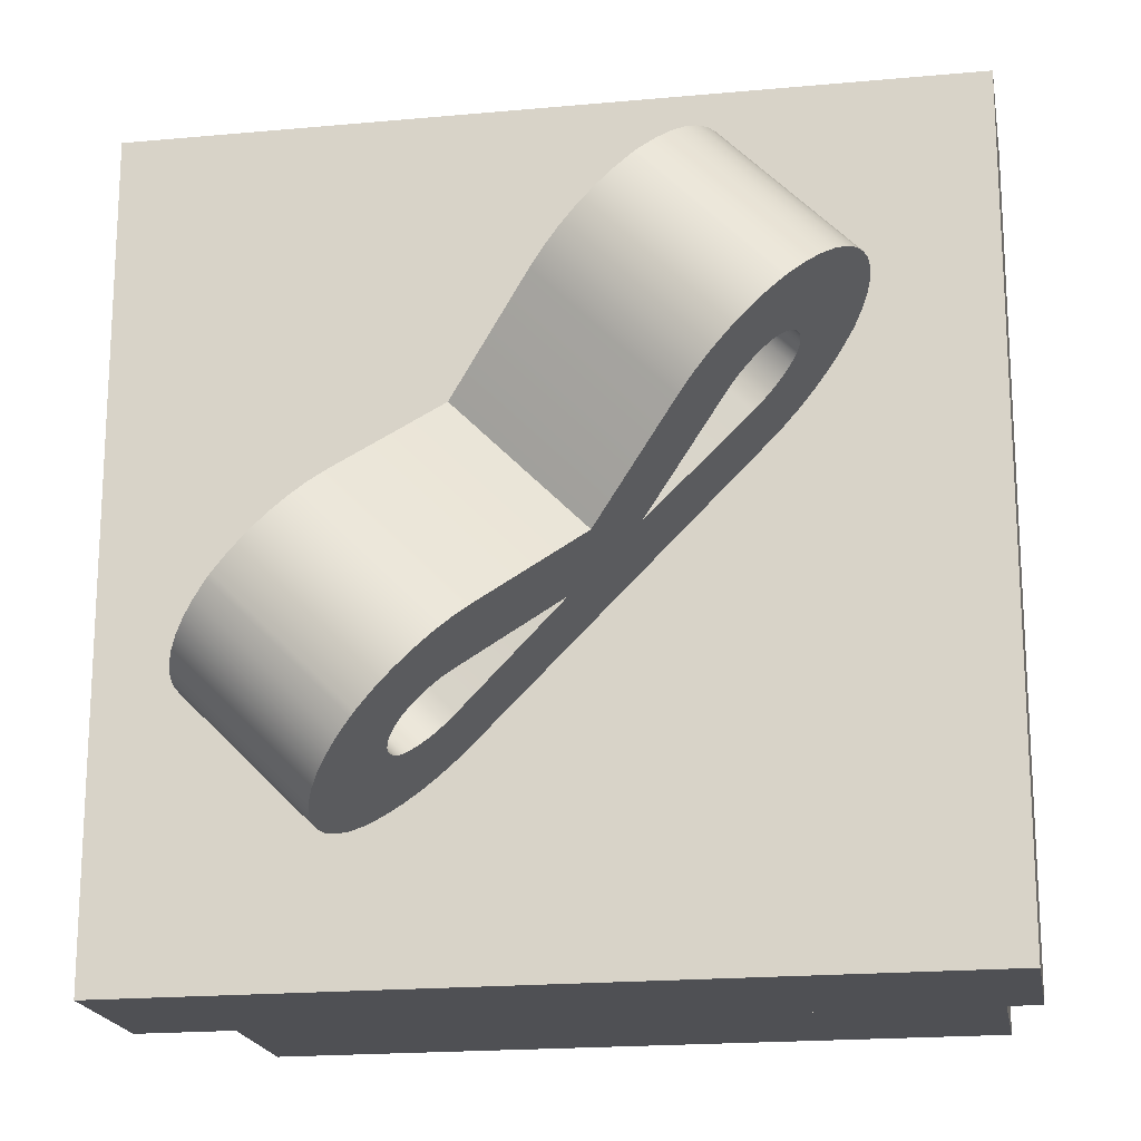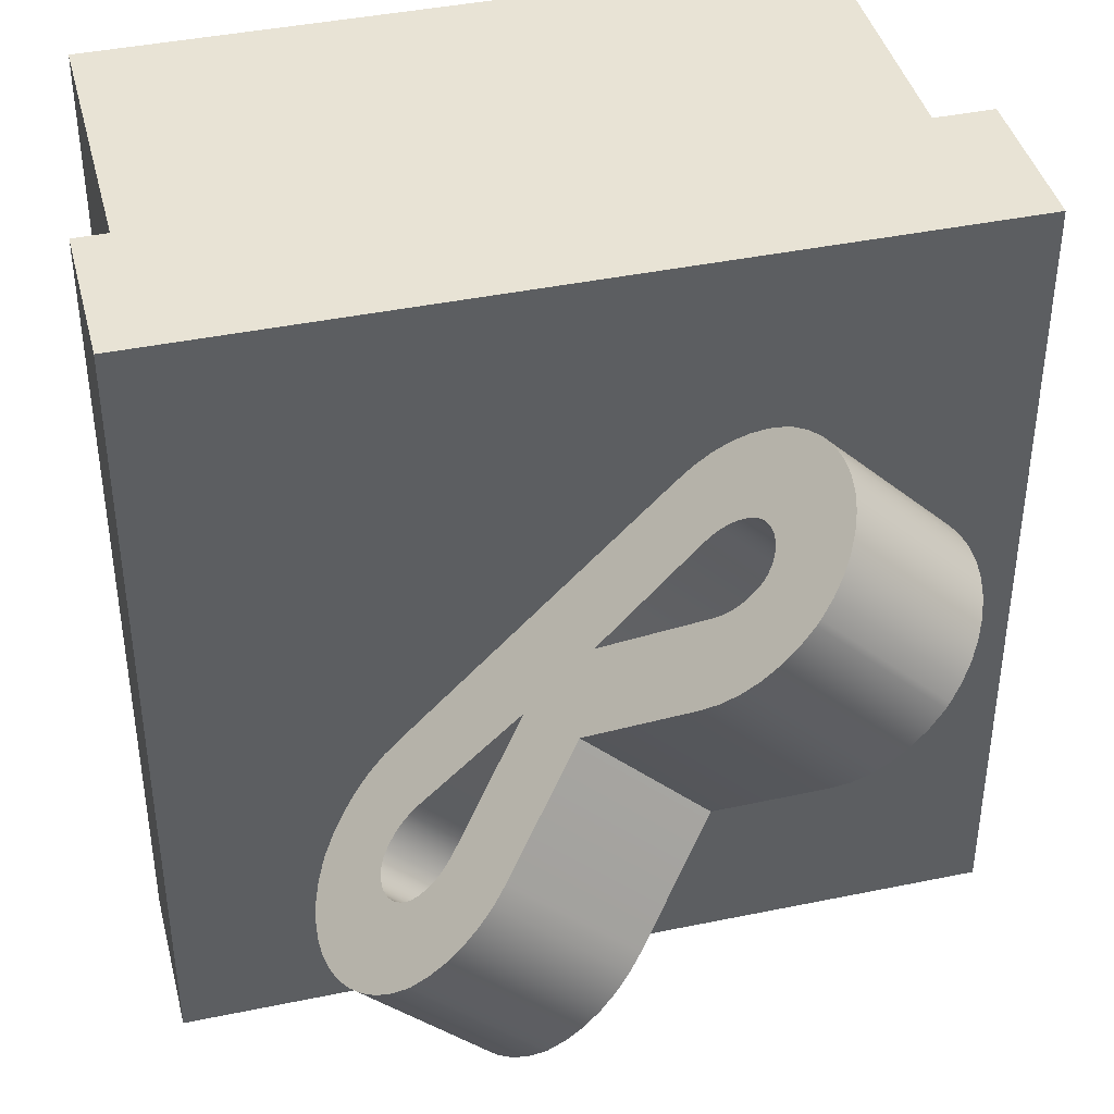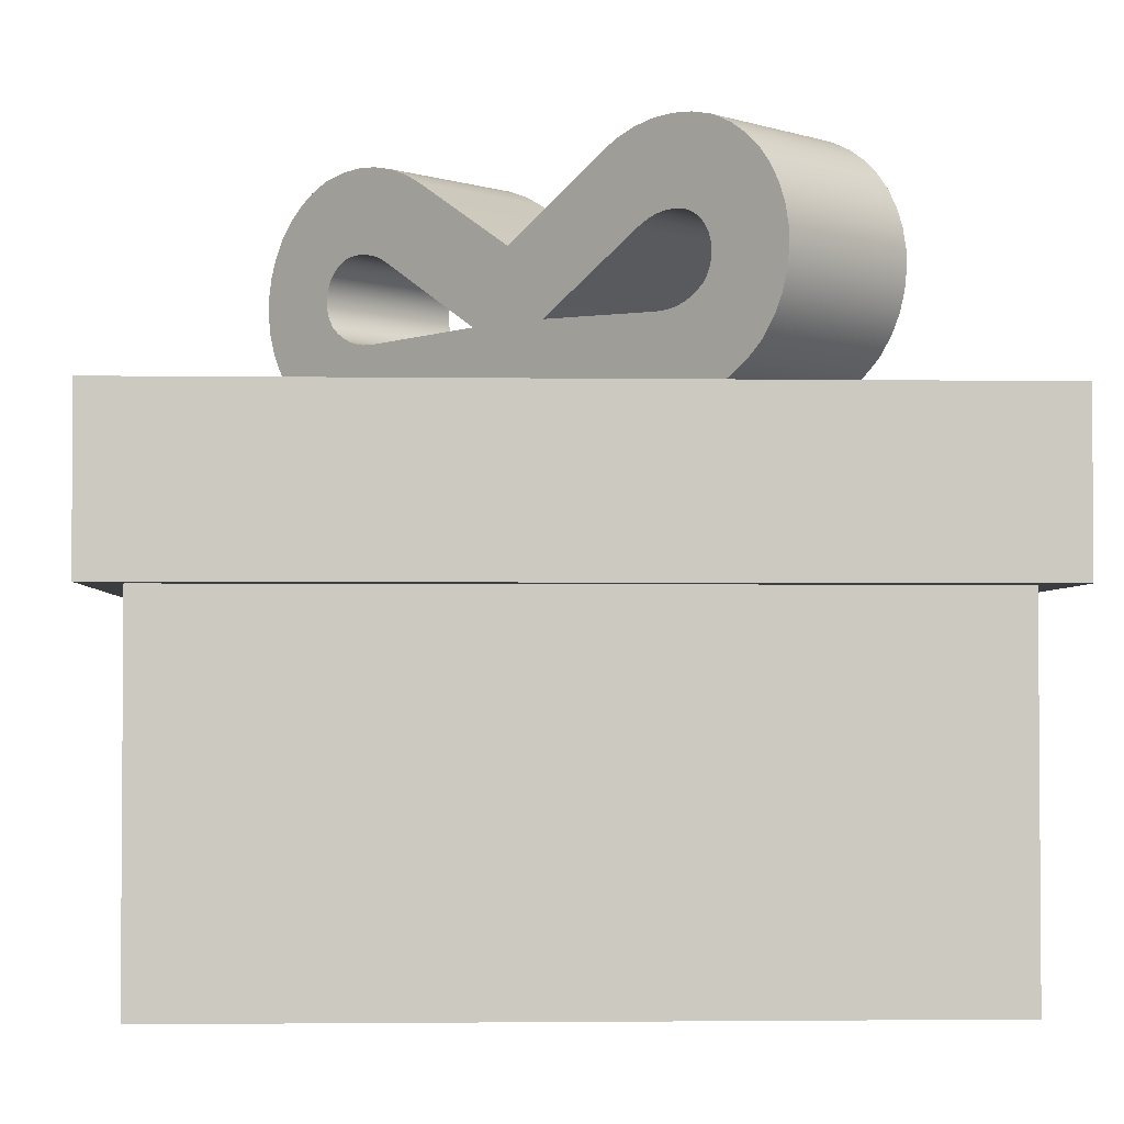
<metadata>
{"format":"obj","ext":"obj","renderer":"f3d","projection":"perspective","resolution":1024,"background":"white","views":[{"elev":-19.1,"azim":-170.1,"up":"+Z"},{"elev":41.2,"azim":165.9,"up":"+Z"},{"elev":-2.6,"azim":87.2,"up":"+Y"}]}
</metadata>
<code>
g presentGreen
v -0.1694 0 0.04854
v -0.1694 0.1914 0.04854
v -0.1694 0 0.1694
v -0.1694 0.1914 0.1694
v -0.1694 0 -0.1694
v -0.04854 0 -0.1694
v -0.1694 0.1914 -0.1694
v -0.04854 0.1914 -0.1694
v 0.04854 0 -0.1694
v 0.1694 0 -0.1694
v 0.04854 0.1914 -0.1694
v 0.1694 0.1914 -0.1694
v 0.1694 0 0.1694
v 0.1694 0 0.04854
v 0.04854 0 0.1694
v 0.1694 0 -0.04854
v -0.04854 0 0.1694
v -0.1694 0 -0.04854
v 0.1407 0.006776 -0.1407
v 0.1407 0.1914 -0.1407
v 0.1407 0.006776 0.1407
v 0.1407 0.1914 0.1407
v -0.04854 0.1914 0.1694
v -0.1407 0.006776 -0.1407
v -0.1407 0.006776 0.1407
v -0.1407 0.1914 0.1407
v -0.1407 0.1914 -0.1407
v -0.1694 0.1914 -0.04854
v 0.1694 0.1914 0.04854
v 0.1694 0.1914 0.1694
v 0.1694 0.1914 -0.04854
v 0.04854 0.1914 0.1694
f 3 2 1
f 2 3 4
f 7 6 5
f 6 7 8
f 11 10 9
f 10 11 12
f 15 14 13
f 14 15 16
f 16 15 10
f 10 15 9
f 9 15 17
f 9 17 6
f 6 17 3
f 6 3 5
f 5 3 1
f 5 1 18
f 21 20 19
f 20 21 22
f 23 3 17
f 3 23 4
f 24 21 19
f 21 24 25
f 26 21 25
f 21 26 22
f 26 24 27
f 24 26 25
f 20 24 19
f 24 20 27
f 18 7 5
f 7 18 28
f 30 14 29
f 14 30 13
f 31 10 12
f 10 31 16
f 30 15 13
f 15 30 32
f 12 20 31
f 20 12 11
f 31 20 29
f 29 20 30
f 20 11 27
f 27 11 8
f 27 8 7
f 27 7 26
f 22 30 20
f 30 22 32
f 32 22 26
f 32 26 23
f 23 26 4
f 4 26 7
f 4 7 28
f 4 28 2
f 32 17 15
f 17 32 23
f 29 16 31
f 16 29 14
f 8 9 6
f 9 8 11
f 1 28 18
f 28 1 2
g lid
v 0.1694 0.1609 -0.1694
v -0.1694 0.1609 -0.1694
v 0.1694 0.1914 -0.1694
v -0.1694 0.1914 -0.1694
v 0.1694 0.1609 0.1694
v 0.1694 0.1914 0.1694
v -0.04854 0.1609 0.1863
v -0.1863 0.1609 0.1863
v -0.04854 0.2354 0.1863
v -0.1863 0.2354 0.1863
v 0.1863 0.1609 0.1863
v 0.04854 0.1609 0.1863
v 0.1863 0.2354 0.1863
v 0.04854 0.2354 0.1863
v 0.04854 0.1609 -0.1863
v 0.1863 0.1609 -0.1863
v 0.04854 0.2354 -0.1863
v 0.1863 0.2354 -0.1863
v -0.1863 0.1609 -0.1863
v -0.1863 0.2354 -0.1863
v -0.1863 0.1609 -0.04854
v -0.1863 0.2354 -0.04854
v 0.1863 0.2354 -0.04854
v 0.1863 0.1609 -0.04854
v 0.1863 0.2354 0.04854
v 0.1863 0.1609 0.04854
v -0.1694 0.1609 0.1694
v -0.04854 0.1609 -0.1863
v -0.1863 0.1609 0.04854
v -0.1863 0.2354 0.04854
v -0.1694 0.1914 0.1694
v 0.04854 0.2354 0.04854
v -0.04854 0.2354 -0.1863
v -0.04854 0.2354 -0.04854
v -0.04854 0.2354 0.06726
v -0.06726 0.2354 0.04854
v 0.04505 0.284 -0.1068
v 0.04471 0.2836 -0.1065
v 0.04432 0.2827 -0.1061
v -0.1061 0.2827 0.04432
v -0.1065 0.2836 0.04471
v -0.1068 0.284 0.04505
v -0.1008 0.3136 0.03902
v -0.1002 0.314 0.03839
v -0.1012 0.3135 0.03947
v 0.03902 0.3136 -0.1008
v 0.03947 0.3135 -0.1012
v 0.03839 0.314 -0.1002
v -0.04854 0.2354 0.04854
v 0.06726 0.2354 -0.04854
v 0.04854 0.2354 -0.06726
v 0.08217 0.2354 -0.03363
v -0.03363 0.2354 0.08217
v -0.04006 0.3535 0.0886
v -0.04709 0.3528 0.09563
v -0.09522 0.3535 0.03345
v -0.1022 0.3528 0.04047
v 0.04598 0.2862 -0.1078
v 0.1011 0.2862 -0.0526
v 0.09987 0.2836 -0.05133
v 0.09622 0.3122 -0.04768
v 0.04106 0.3122 -0.1028
v 0.09418 0.3136 -0.04564
v -0.1083 0.3034 0.04658
v -0.1091 0.3006 0.04728
v -0.0532 0.3034 0.1017
v -0.0539 0.3006 0.1024
v 0.09794 0.3105 -0.04941
v 0.04279 0.3105 -0.1046
v 0.09528 0.2784 -0.04675
v 0.09246 0.2765 -0.04392
v 0.04013 0.2784 -0.1019
v 0.0373 0.2765 -0.09907
v 0.04687 0.2889 -0.1086
v 0.102 0.2889 -0.05349
v -0.05397 0.3506 0.1025
v -0.1091 0.3506 0.04735
v 0.09563 0.3528 -0.04709
v 0.0886 0.3535 -0.04006
v 0.04047 0.3528 -0.1022
v 0.03345 0.3535 -0.09522
v 0.09946 0.3084 -0.05092
v 0.04431 0.3084 -0.1061
v 0.04728 0.3006 -0.1091
v 0.04658 0.3034 -0.1083
v 0.1024 0.3006 -0.0539
v 0.1017 0.3034 -0.0532
v 0.04772 0.2947 -0.1095
v 0.1029 0.2947 -0.05434
v 0.04746 0.2918 -0.1092
v 0.1026 0.2918 -0.05408
v 0.08157 0.3529 -0.03303
v 0.07467 0.3509 -0.02613
v 0.02641 0.3529 -0.08818
v 0.01951 0.3509 -0.08128
v 0.08216 0.3136 -0.03363
v 0.02701 0.3136 -0.08878
v 0.0792 0.3121 -0.03066
v 0.02405 0.3121 -0.08582
v 0.07512 0.2928 -0.1369
v 0.07431 0.2839 -0.1361
v 0.1303 0.2928 -0.08173
v 0.1295 0.2839 -0.08093
v 0.09154 0.3144 -0.04301
v 0.03639 0.3144 -0.09816
v 0.0884 0.3148 -0.03986
v 0.03325 0.3148 -0.09502
v 0.07493 0.3018 -0.1367
v 0.1301 0.3018 -0.08155
v 0.1199 0.3342 -0.0714
v 0.1154 0.3404 -0.06681
v 0.06478 0.3342 -0.1266
v 0.0602 0.3404 -0.122
v 0.04558 0.3061 -0.1074
v 0.1007 0.3061 -0.0522
v 0.07556 0.3093 -0.02702
v 0.0204 0.3093 -0.08218
v 0.1215 0.2597 -0.07292
v 0.0663 0.2597 -0.1281
v 0.1202 0.2574 -0.07162
v 0.065 0.2574 -0.1268
v 0.08223 0.2741 -0.03369
v 0.03861 0.2764 0.009928
v 0.02708 0.2741 -0.08885
v -0.01655 0.2764 -0.04523
v 0.08946 0.2751 -0.04092
v 0.08636 0.2743 -0.03782
v 0.03431 0.2751 -0.09608
v 0.0312 0.2743 -0.09297
v 0.08525 0.3145 -0.03671
v 0.0301 0.3145 -0.09187
v 0.06985 0.2671 -0.1316
v 0.125 0.2671 -0.07647
v 0.1025 0.3506 -0.05397
v 0.04735 0.3506 -0.1091
v 0.04854 0.2354 -0.04854
v 0.02701 0.2354 -0.08878
v -0.08878 0.2354 0.02701
v 0.06804 0.3475 -0.0195
v 0.06182 0.3428 -0.01329
v 0.01289 0.3475 -0.07466
v 0.006669 0.3428 -0.06844
v 0.1101 0.3456 -0.0616
v 0.05498 0.3456 -0.1168
v 0.02427 0.3094 0.02427
v -0.03089 0.3094 -0.03089
v 0.04766 0.2977 -0.1094
v 0.1028 0.2977 -0.05428
v 0.09788 0.281 -0.04935
v 0.04273 0.281 -0.1045
v 0.09615 0.2375 -0.04761
v 0.041 0.2375 -0.1028
v 0.08921 0.2357 -0.04067
v 0.03406 0.2357 -0.09583
v 0.07377 0.3107 -0.1355
v 0.1289 0.3107 -0.08039
v 0.07165 0.3191 -0.1334
v 0.1268 0.3191 -0.07827
v 0.1044 0.3496 -0.05589
v 0.009928 0.2764 0.03861
v -0.01329 0.3428 0.06182
v -0.02702 0.3093 0.07556
v -0.0195 0.3475 0.06804
v -0.02613 0.3509 0.07467
v -0.03303 0.3529 0.08157
v -0.03066 0.3121 0.0792
v -0.03363 0.3136 0.08216
v -0.03671 0.3145 0.08525
v -0.03986 0.3148 0.0884
v -0.04301 0.3144 0.09154
v -0.04564 0.3136 0.09418
v -0.04768 0.3122 0.09622
v -0.04941 0.3105 0.09794
v -0.05092 0.3084 0.09946
v -0.0522 0.3061 0.1007
v -0.05428 0.2977 0.1028
v -0.05589 0.3496 0.1044
v -0.05434 0.2947 0.1029
v -0.06063 0.245 0.1092
v -0.05431 0.2406 0.1028
v -0.05408 0.2918 0.1026
v -0.05349 0.2889 0.102
v -0.0526 0.2862 0.1011
v -0.05133 0.2836 0.09987
v -0.04935 0.281 0.09788
v -0.04761 0.2375 0.09615
v -0.04675 0.2784 0.09528
v -0.04392 0.2765 0.09246
v -0.04092 0.2751 0.08946
v -0.04067 0.2357 0.08921
v -0.03782 0.2743 0.08636
v -0.03369 0.2741 0.08223
v 0.1028 0.2406 -0.05431
v 0.1092 0.245 -0.06063
v 0.115 0.2507 -0.06643
v 0.1238 0.3271 -0.07525
v 0.1277 0.2753 -0.07916
v -0.0616 0.3456 0.1101
v -0.06643 0.2507 0.115
v -0.06681 0.3404 0.1154
v -0.07162 0.2574 0.1202
v -0.0714 0.3342 0.1199
v -0.07525 0.3271 0.1238
v -0.07292 0.2597 0.1215
v -0.07647 0.2671 0.125
v -0.07827 0.3191 0.1268
v -0.07916 0.2753 0.1277
v -0.08039 0.3107 0.1289
v -0.08093 0.2839 0.1295
v -0.08155 0.3018 0.1301
v -0.08173 0.2928 0.1303
v -0.09297 0.2743 0.0312
v -0.09608 0.2751 0.03431
v 0.07254 0.2753 -0.1343
v -0.06844 0.3428 0.006669
v -0.07466 0.3475 0.01289
v 0.05982 0.2507 -0.1216
v 0.06863 0.3271 -0.1304
v -0.1028 0.3122 0.04106
v -0.1028 0.2375 0.041
v -0.1095 0.2406 0.04769
v 0.04769 0.2406 -0.1095
v 0.04927 0.3496 -0.111
v -0.09583 0.2357 0.03406
v -0.1078 0.2862 0.04598
v -0.1086 0.2889 0.04687
v -0.04523 0.2764 -0.01655
v -0.08885 0.2741 0.02708
v -0.1334 0.3191 0.07165
v -0.1355 0.3107 0.07377
v -0.1094 0.2977 0.04766
v -0.1095 0.2947 0.04772
v -0.122 0.3404 0.0602
v -0.1266 0.3342 0.06478
v -0.1092 0.2918 0.04746
v -0.1304 0.3271 0.06863
v -0.1281 0.2597 0.0663
v -0.1316 0.2671 0.06985
v -0.1158 0.245 0.05401
v -0.1216 0.2507 0.05982
v -0.1046 0.3105 0.04279
v -0.1061 0.3084 0.04431
v 0.05401 0.245 -0.1158
v -0.1168 0.3456 0.05498
v -0.1268 0.2574 0.065
v -0.111 0.3496 0.04927
v -0.1343 0.2753 0.07254
v -0.08218 0.3093 0.0204
v -0.1019 0.2784 0.04013
v -0.1045 0.281 0.04273
v -0.09907 0.2765 0.0373
v -0.1074 0.3061 0.04558
v -0.09187 0.3145 0.0301
v -0.09502 0.3148 0.03325
v -0.08582 0.3121 0.02405
v -0.08878 0.3136 0.02701
v -0.09816 0.3144 0.03639
v -0.1367 0.3018 0.07493
v -0.1369 0.2928 0.07512
v -0.1361 0.2839 0.07431
v -0.08128 0.3509 0.01951
v -0.08818 0.3529 0.02641
f 35 34 33
f 34 35 36
f 37 35 33
f 35 37 38
f 41 40 39
f 40 41 42
f 45 44 43
f 44 45 46
f 49 48 47
f 48 49 50
f 53 52 51
f 52 53 54
f 55 48 50
f 48 55 56
f 45 58 57
f 58 45 43
f 43 37 58
f 37 43 44
f 58 37 56
f 56 37 48
f 37 44 59
f 59 44 39
f 59 39 40
f 59 40 34
f 33 48 37
f 48 33 47
f 47 33 34
f 47 34 60
f 60 34 51
f 51 34 40
f 40 62 61
f 62 40 42
f 63 34 36
f 34 63 59
f 63 35 38
f 35 63 36
f 63 37 59
f 37 63 38
f 64 45 57
f 45 64 46
f 52 66 65
f 66 52 54
f 68 41 67
f 41 68 42
f 42 68 62
f 52 60 51
f 60 52 65
f 71 70 69
f 74 73 72
f 77 76 75
f 80 79 78
f 68 81 67
f 49 55 50
f 55 49 82
f 82 49 83
f 61 54 53
f 54 61 62
f 46 39 44
f 39 46 41
f 65 47 60
f 47 65 49
f 57 56 55
f 56 57 58
f 82 57 55
f 57 82 84
f 84 64 57
f 64 84 85
f 64 85 46
f 46 85 41
f 41 85 67
f 88 87 86
f 87 88 89
f 70 91 90
f 91 70 92
f 95 94 93
f 94 95 78
f 98 97 96
f 97 98 99
f 93 101 100
f 101 93 94
f 104 103 102
f 103 104 105
f 90 107 106
f 107 90 91
f 89 108 87
f 108 89 109
f 112 111 110
f 111 112 113
f 100 115 114
f 115 100 101
f 118 117 116
f 117 118 119
f 122 121 120
f 121 122 123
f 126 125 124
f 125 126 127
f 130 129 128
f 129 130 131
f 134 133 132
f 133 134 135
f 138 137 136
f 137 138 139
f 140 134 132
f 134 140 141
f 144 143 142
f 143 144 145
f 119 146 117
f 146 119 147
f 148 131 130
f 131 148 149
f 152 151 150
f 151 152 153
f 156 155 154
f 155 156 157
f 160 159 158
f 159 160 161
f 162 139 138
f 139 162 163
f 165 151 164
f 151 165 150
f 167 110 166
f 110 167 112
f 83 82 168
f 82 85 168
f 168 85 83
f 85 82 84
f 83 85 169
f 169 85 81
f 169 81 170
f 81 85 67
f 170 81 68
f 173 172 171
f 172 173 174
f 113 124 111
f 124 113 126
f 145 175 143
f 175 145 176
f 128 163 162
f 163 128 129
f 174 177 172
f 177 174 178
f 161 154 159
f 154 161 156
f 180 116 179
f 116 180 118
f 114 146 147
f 146 114 115
f 106 123 122
f 123 106 107
f 70 181 92
f 181 70 182
f 185 184 183
f 184 185 186
f 105 158 103
f 158 105 160
f 189 188 187
f 188 189 190
f 166 121 191
f 121 166 180
f 180 166 118
f 118 166 110
f 118 110 119
f 119 110 147
f 147 110 114
f 114 110 100
f 100 110 93
f 93 110 95
f 95 110 111
f 95 111 136
f 136 111 138
f 138 111 124
f 138 124 162
f 162 124 128
f 128 124 130
f 130 124 125
f 130 125 148
f 148 125 155
f 155 125 171
f 155 171 172
f 155 172 177
f 192 155 177
f 193 192 177
f 192 193 194
f 194 193 195
f 194 195 196
f 194 196 197
f 194 197 198
f 198 197 199
f 199 197 86
f 199 86 200
f 200 86 201
f 201 86 202
f 202 86 87
f 202 87 203
f 203 87 204
f 204 87 108
f 204 108 205
f 205 108 206
f 206 108 207
f 207 108 98
f 98 108 99
f 99 108 208
f 208 108 209
f 208 209 210
f 211 210 209
f 212 210 211
f 212 213 210
f 212 214 213
f 212 215 214
f 212 216 215
f 212 217 216
f 218 217 212
f 218 219 217
f 218 220 219
f 218 221 220
f 222 221 218
f 222 223 221
f 222 224 223
f 85 224 222
f 85 192 224
f 85 155 192
f 84 155 85
f 84 154 155
f 84 159 154
f 185 159 84
f 185 158 159
f 185 103 158
f 185 102 103
f 183 102 185
f 183 181 102
f 183 92 181
f 183 91 92
f 183 107 91
f 183 123 107
f 225 123 183
f 225 121 123
f 225 191 121
f 226 191 225
f 226 175 191
f 227 175 226
f 227 143 175
f 227 142 143
f 152 142 227
f 150 142 152
f 150 228 142
f 165 228 150
f 165 190 228
f 229 190 165
f 229 188 190
f 135 188 229
f 135 141 188
f 141 135 134
f 211 209 230
f 211 230 231
f 231 230 232
f 231 232 233
f 233 232 234
f 233 234 235
f 233 235 236
f 236 235 237
f 237 235 238
f 237 238 239
f 239 238 240
f 239 240 241
f 241 240 242
f 241 242 243
f 244 221 223
f 221 244 245
f 136 78 95
f 78 136 137
f 182 102 181
f 102 182 104
f 187 141 140
f 141 187 188
f 229 164 246
f 164 229 165
f 247 195 193
f 195 247 248
f 227 153 152
f 153 227 249
f 250 190 189
f 190 250 228
f 155 149 148
f 149 155 157
f 204 75 203
f 75 204 251
f 212 252 218
f 252 212 253
f 183 254 225
f 254 183 184
f 176 191 175
f 191 176 255
f 222 67 85
f 67 222 256
f 67 256 68
f 68 256 170
f 258 215 257
f 215 258 214
f 259 224 192
f 224 259 260
f 262 238 261
f 238 262 240
f 208 264 263
f 264 208 210
f 265 234 232
f 234 265 266
f 264 213 267
f 213 264 210
f 261 235 268
f 235 261 238
f 236 270 269
f 270 236 237
f 231 271 211
f 271 231 272
f 206 273 205
f 273 206 274
f 226 249 227
f 249 226 275
f 276 232 230
f 232 276 265
f 233 272 231
f 272 233 277
f 278 230 209
f 230 278 276
f 237 279 270
f 279 237 239
f 178 193 177
f 193 178 247
f 121 179 120
f 179 121 180
f 194 259 192
f 259 194 280
f 250 142 228
f 142 250 144
f 257 216 73
f 216 257 215
f 281 217 219
f 217 281 282
f 245 220 221
f 220 245 283
f 207 274 206
f 274 207 284
f 267 214 258
f 214 267 213
f 266 235 234
f 235 266 268
f 201 285 200
f 285 201 286
f 70 71 182
f 133 182 71
f 133 104 182
f 133 105 104
f 246 105 133
f 246 160 105
f 246 161 160
f 246 156 161
f 164 156 246
f 156 164 260
f 164 279 260
f 164 270 279
f 151 270 164
f 151 269 270
f 153 269 151
f 153 277 269
f 249 277 153
f 249 272 277
f 275 272 249
f 275 271 272
f 254 271 275
f 254 253 271
f 184 253 254
f 184 252 253
f 186 252 184
f 186 256 252
f 169 256 186
f 256 169 170
f 90 69 70
f 132 69 90
f 133 69 132
f 133 71 69
f 132 90 106
f 132 106 122
f 132 122 120
f 132 120 140
f 140 120 179
f 140 179 116
f 140 116 117
f 140 117 187
f 187 117 146
f 187 146 115
f 187 115 101
f 187 101 94
f 187 94 189
f 189 94 79
f 78 79 94
f 189 79 80
f 137 80 78
f 189 80 137
f 189 137 139
f 139 174 189
f 163 174 139
f 129 174 163
f 131 174 129
f 131 178 174
f 178 131 149
f 149 280 178
f 157 280 149
f 157 259 280
f 156 259 157
f 259 156 260
f 178 280 287
f 178 287 247
f 247 287 288
f 247 288 285
f 247 285 286
f 247 286 261
f 289 261 286
f 76 261 289
f 77 261 76
f 251 261 77
f 75 251 77
f 289 75 76
f 251 262 261
f 273 262 251
f 274 262 273
f 284 262 274
f 96 262 284
f 96 290 262
f 97 290 96
f 263 290 97
f 264 290 263
f 264 291 290
f 267 291 264
f 258 291 267
f 257 291 258
f 74 291 257
f 257 73 74
f 74 292 291
f 72 292 74
f 73 282 72
f 282 292 72
f 281 292 282
f 283 292 281
f 283 279 292
f 245 279 283
f 244 279 245
f 260 279 244
f 247 261 268
f 247 268 266
f 247 266 265
f 247 265 276
f 247 276 248
f 248 276 278
f 248 278 293
f 293 278 109
f 293 109 89
f 293 89 294
f 294 89 88
f 189 174 250
f 250 174 144
f 144 174 145
f 145 174 176
f 176 174 173
f 176 173 255
f 255 173 127
f 255 127 167
f 167 127 112
f 112 127 126
f 112 126 113
f 294 86 197
f 86 294 88
f 291 242 290
f 242 291 243
f 205 251 204
f 251 205 273
f 211 253 212
f 253 211 271
f 203 289 202
f 289 203 75
f 109 209 108
f 209 109 278
f 199 287 198
f 287 199 288
f 207 96 284
f 96 207 98
f 200 288 199
f 288 200 285
f 218 256 222
f 256 218 252
f 293 197 196
f 197 293 294
f 260 223 224
f 223 260 244
f 255 166 191
f 166 255 167
f 283 219 220
f 219 283 281
f 84 186 185
f 186 84 82
f 186 82 83
f 186 83 169
f 127 171 125
f 171 127 173
f 239 292 279
f 292 239 241
f 99 263 97
f 263 99 208
f 135 246 133
f 246 135 229
f 248 196 195
f 196 248 293
f 236 277 233
f 277 236 269
f 202 286 201
f 286 202 289
f 282 216 217
f 216 282 73
f 225 275 226
f 275 225 254
f 241 291 292
f 291 241 243
f 290 240 262
f 240 290 242
f 198 280 194
f 280 198 287
f 65 83 49
f 83 65 169
f 169 65 66
f 169 66 170
f 170 66 54
f 62 170 54
f 170 62 68

</code>
